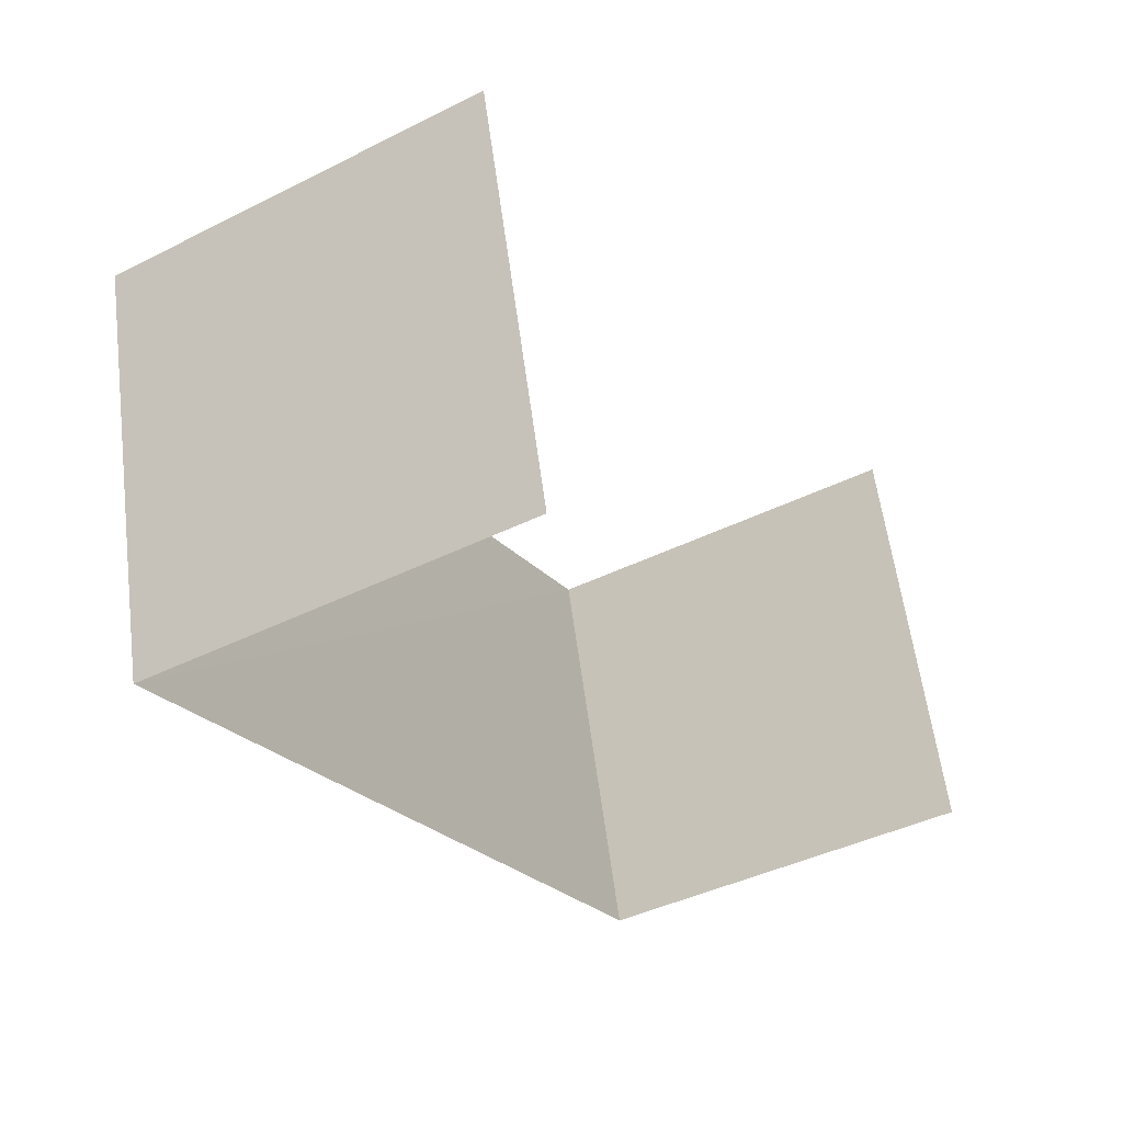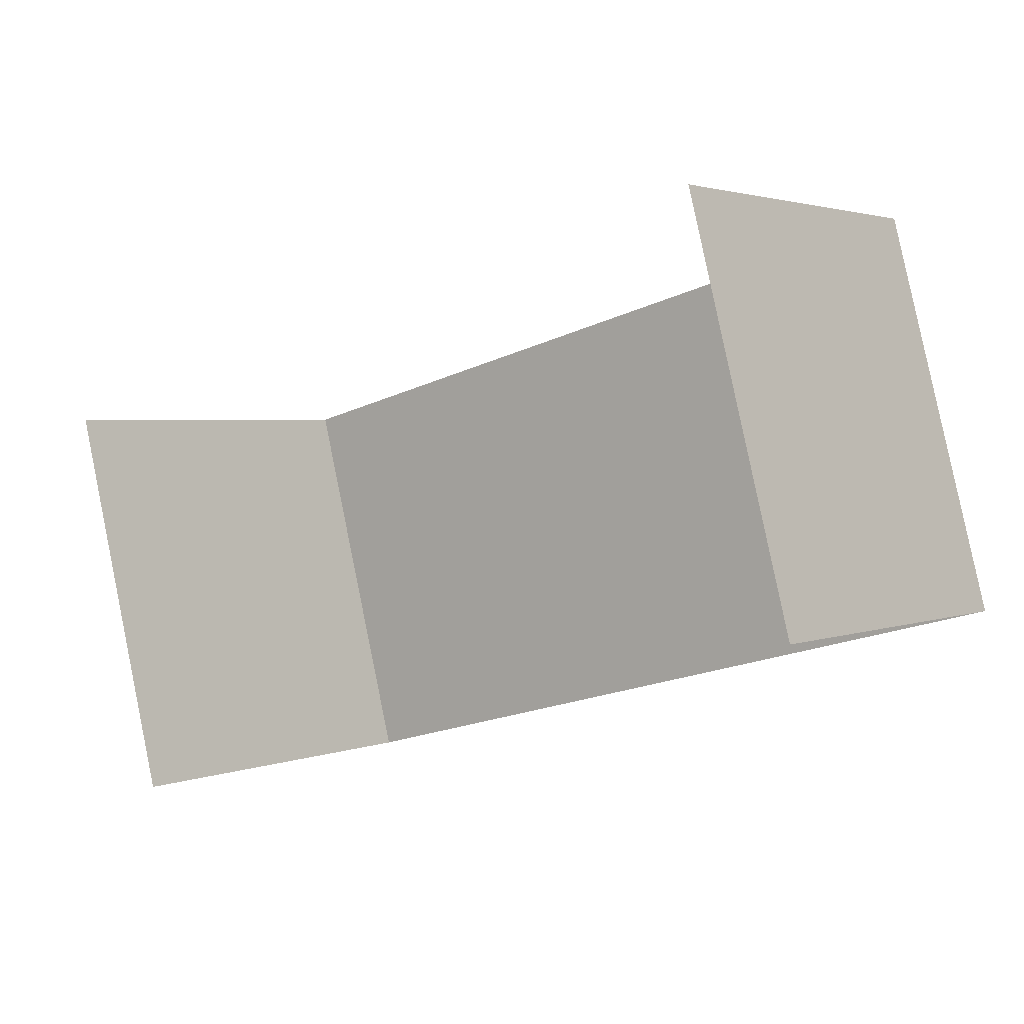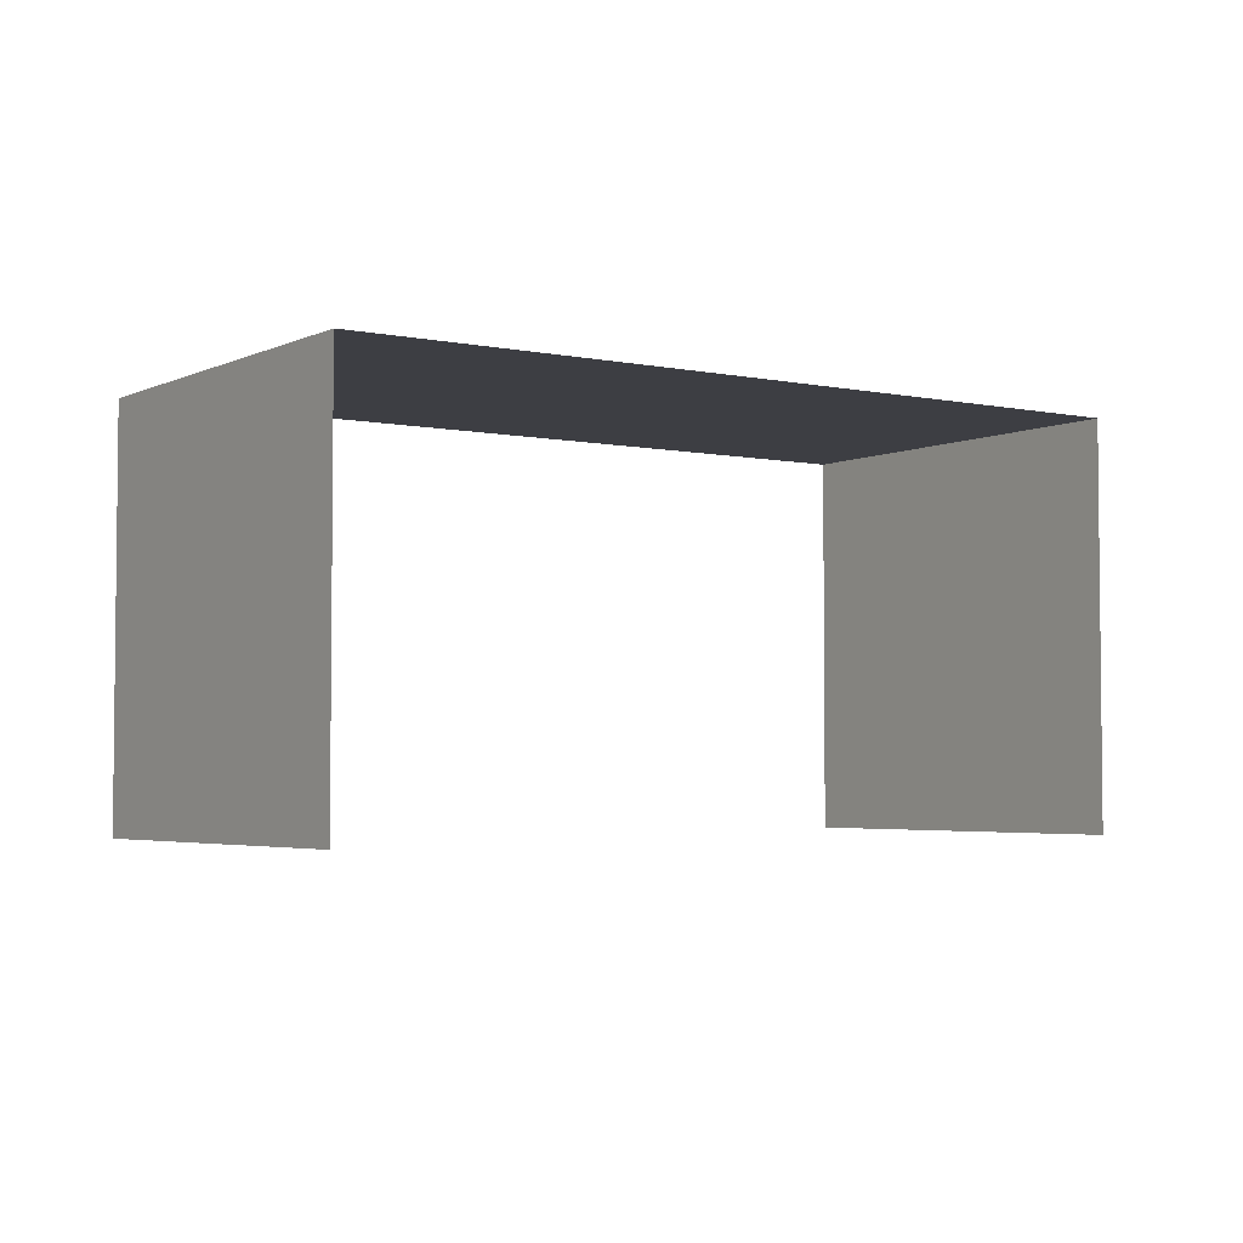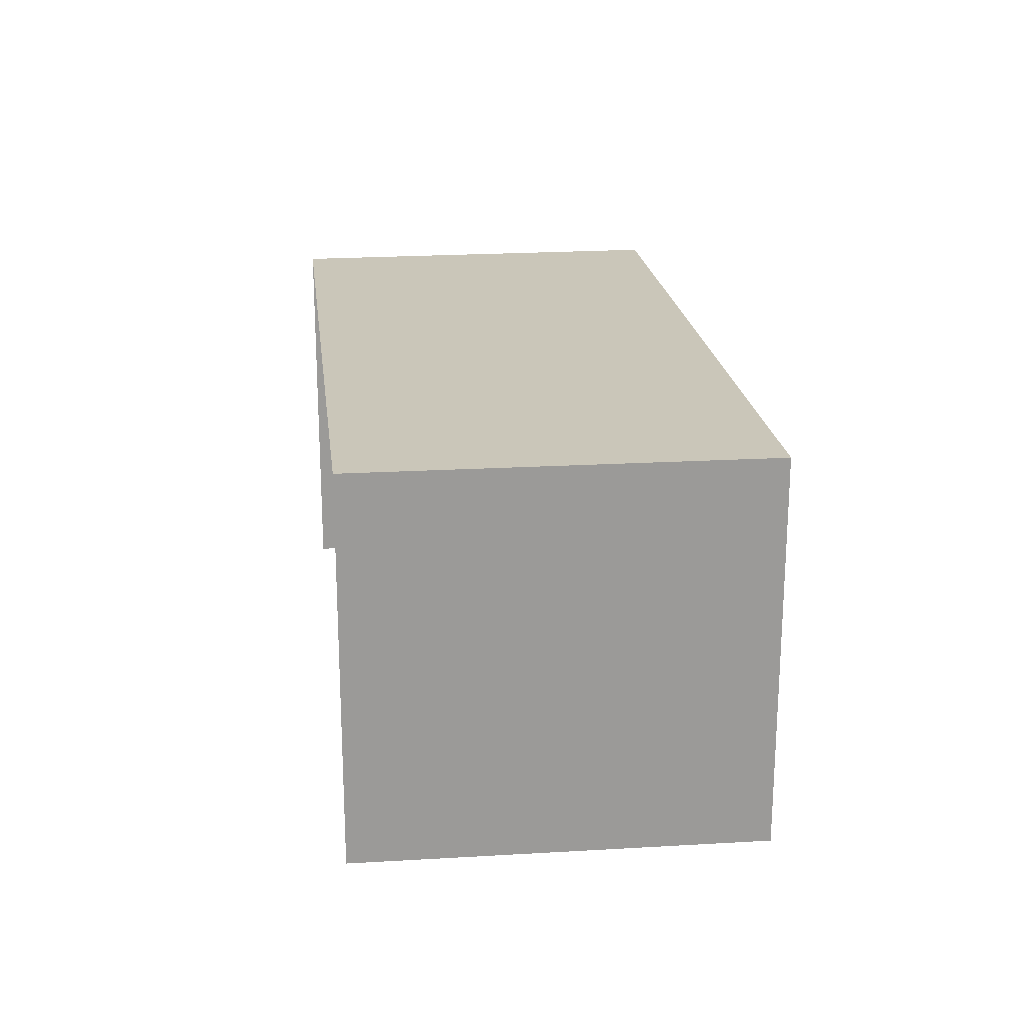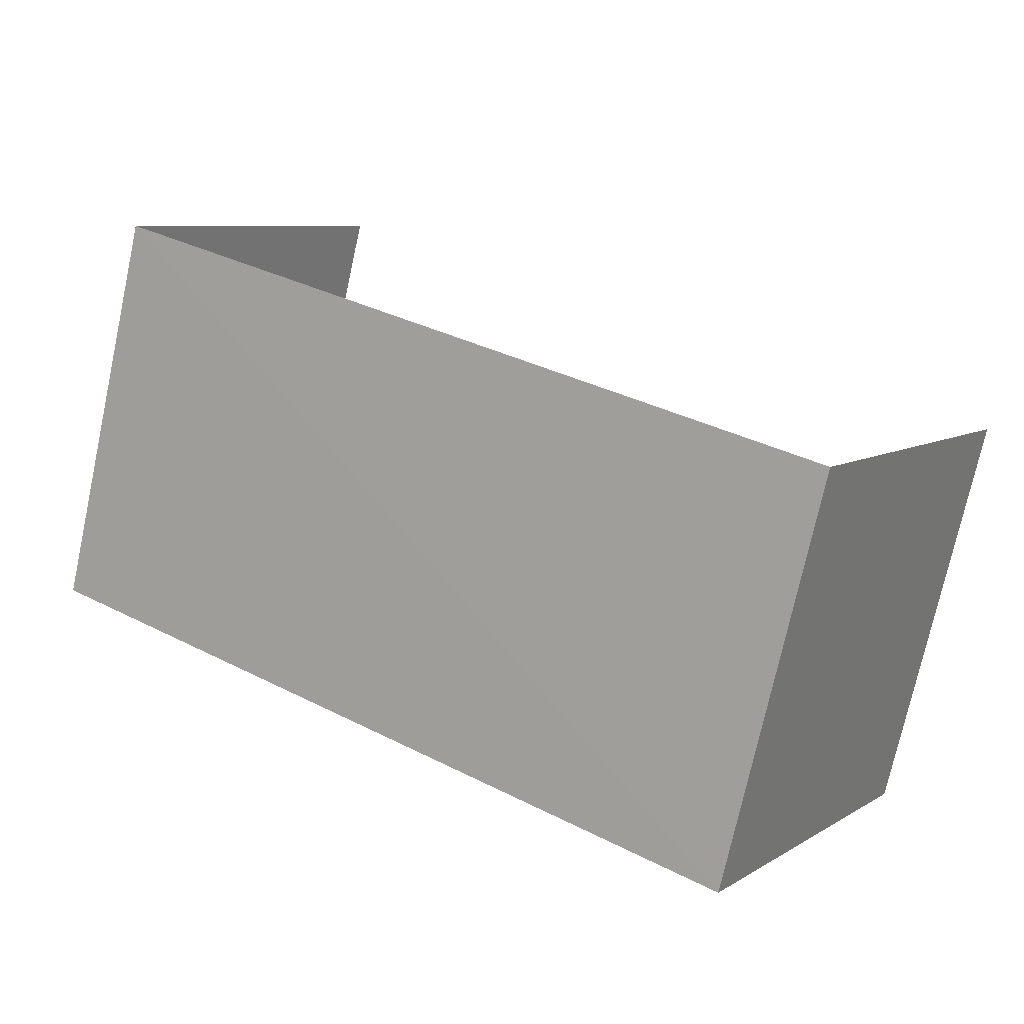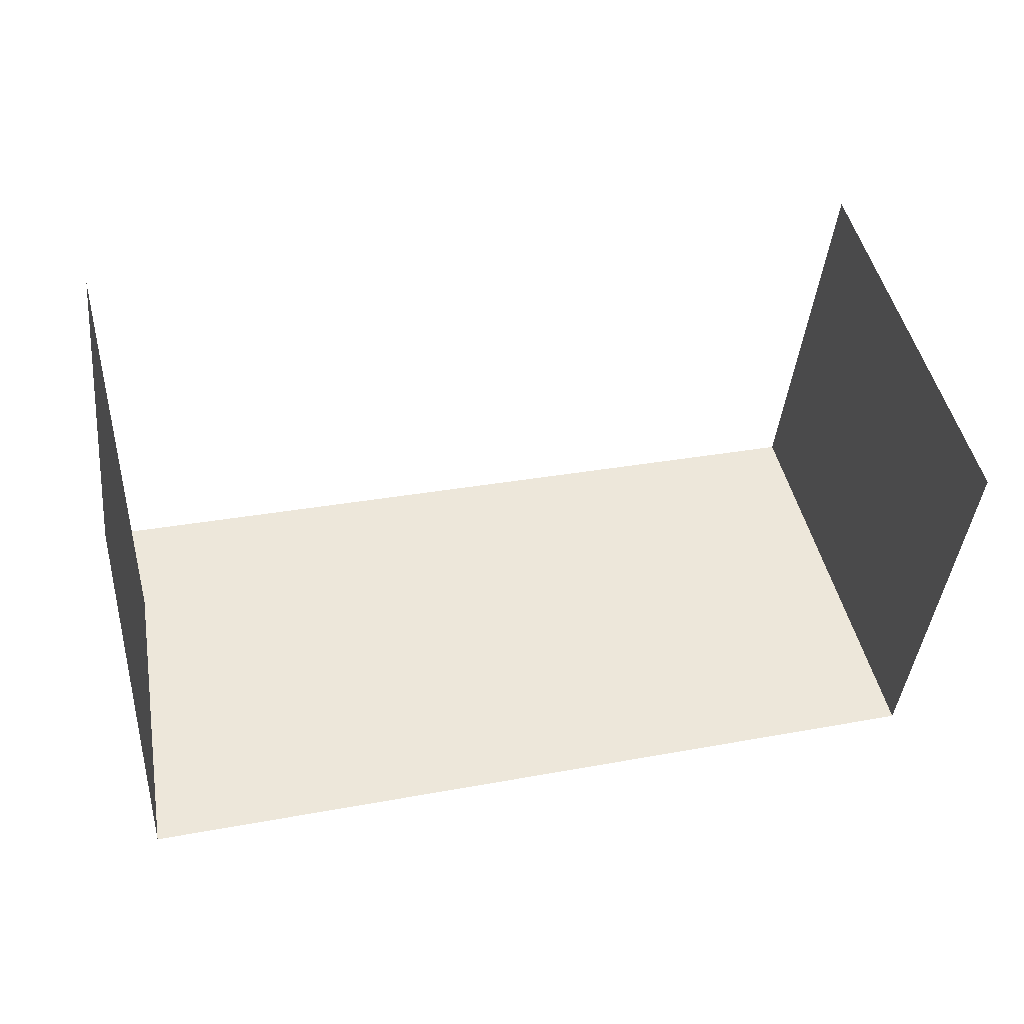
<metadata>
{"format":"obj","ext":"obj","renderer":"f3d","projection":"perspective","resolution":1024,"background":"white","views":[{"elev":-41.5,"azim":121.5,"up":"+Y"},{"elev":2.4,"azim":-142.8,"up":"+Y"},{"elev":-3.7,"azim":131.1,"up":"+Z"},{"elev":20.8,"azim":-111.0,"up":"+Z"},{"elev":8.0,"azim":32.0,"up":"+Y"},{"elev":-40.7,"azim":174.6,"up":"+Y"}]}
</metadata>
<code>
v -2.21e+05 -1.252e+05 26.19
v -2.21e+05 -1.252e+05 26.19
v -2.21e+05 -1.252e+05 26.19
v -2.21e+05 -1.252e+05 26.19
v -2.21e+05 -1.252e+05 28.37
v -2.21e+05 -1.252e+05 28.37
v -2.21e+05 -1.252e+05 28.37
v -2.21e+05 -1.252e+05 28.37
f 1 2 3
f 1 4 2
f 6 4 1
f 6 8 4
f 5 3 2
f 5 7 3
f 5 6 7
f 5 8 6
f 6 1 3
f 7 6 3
f 5 2 4
f 8 5 4

</code>
